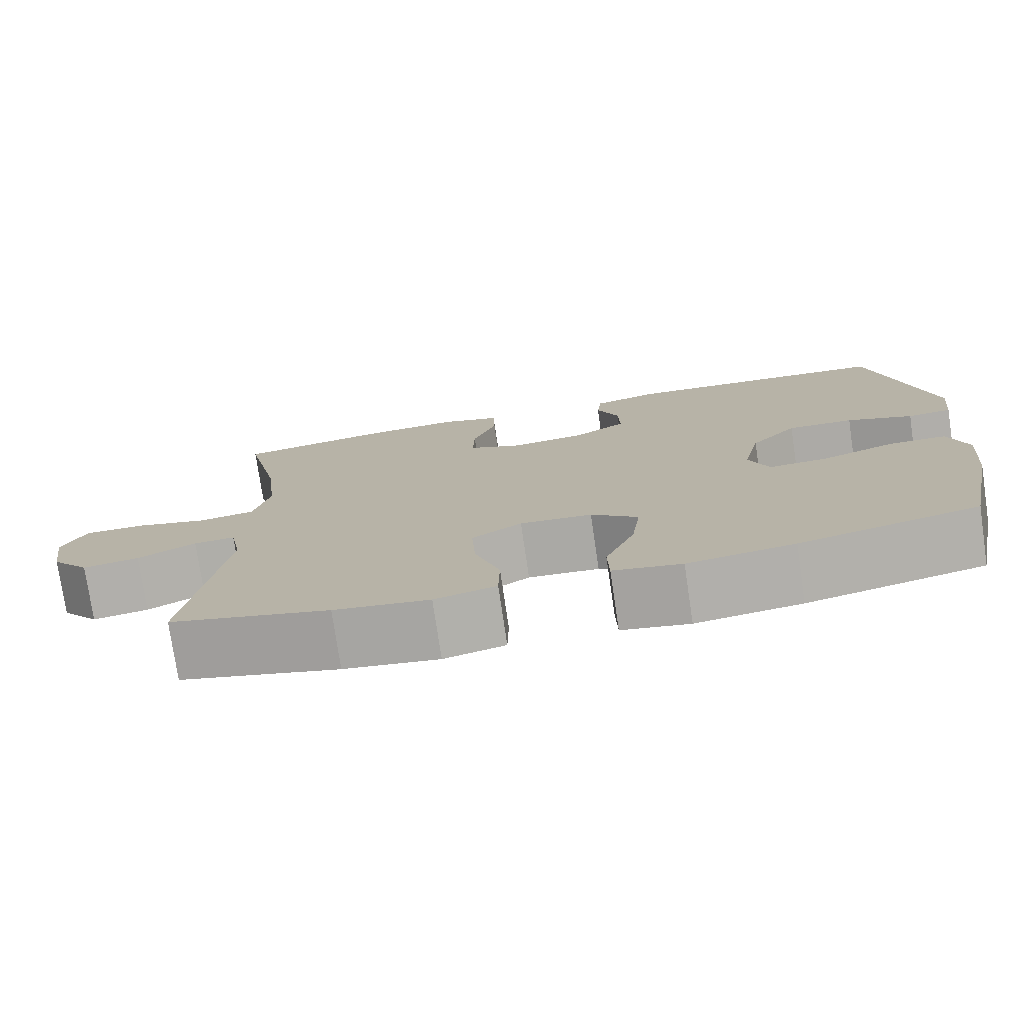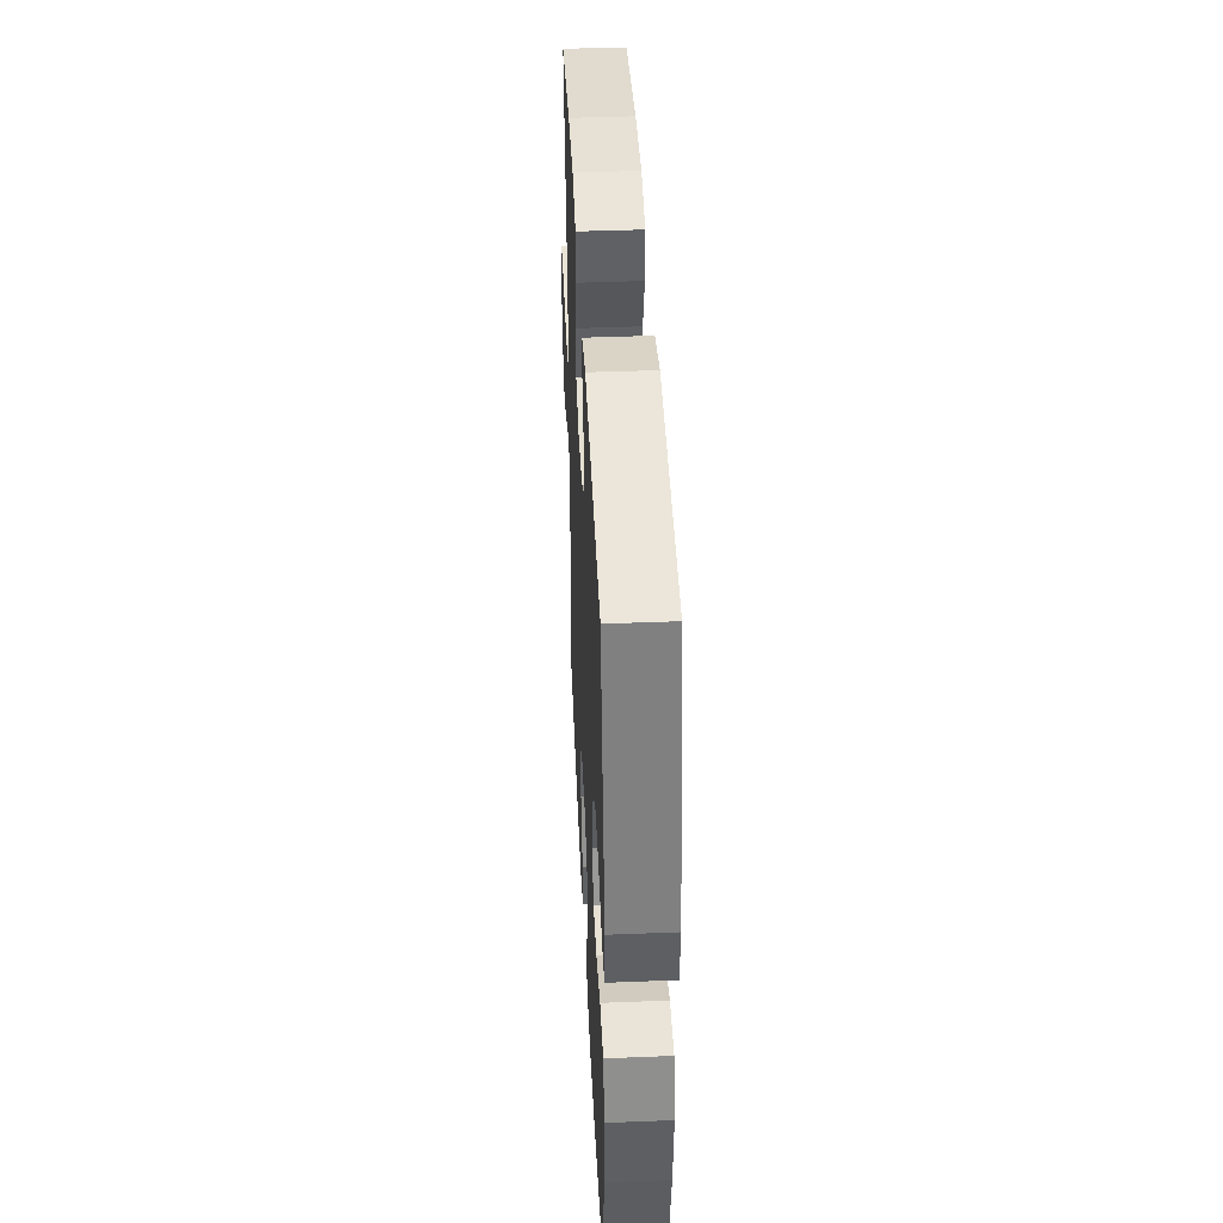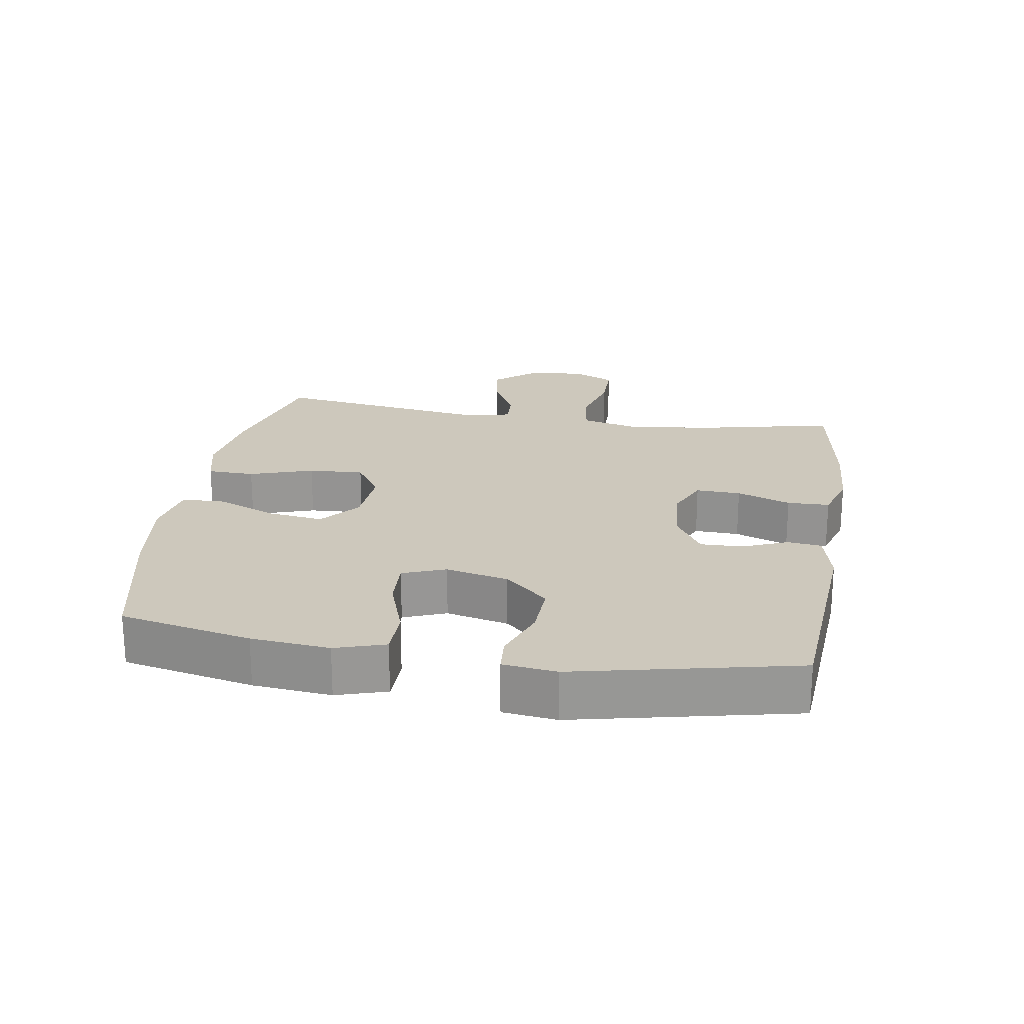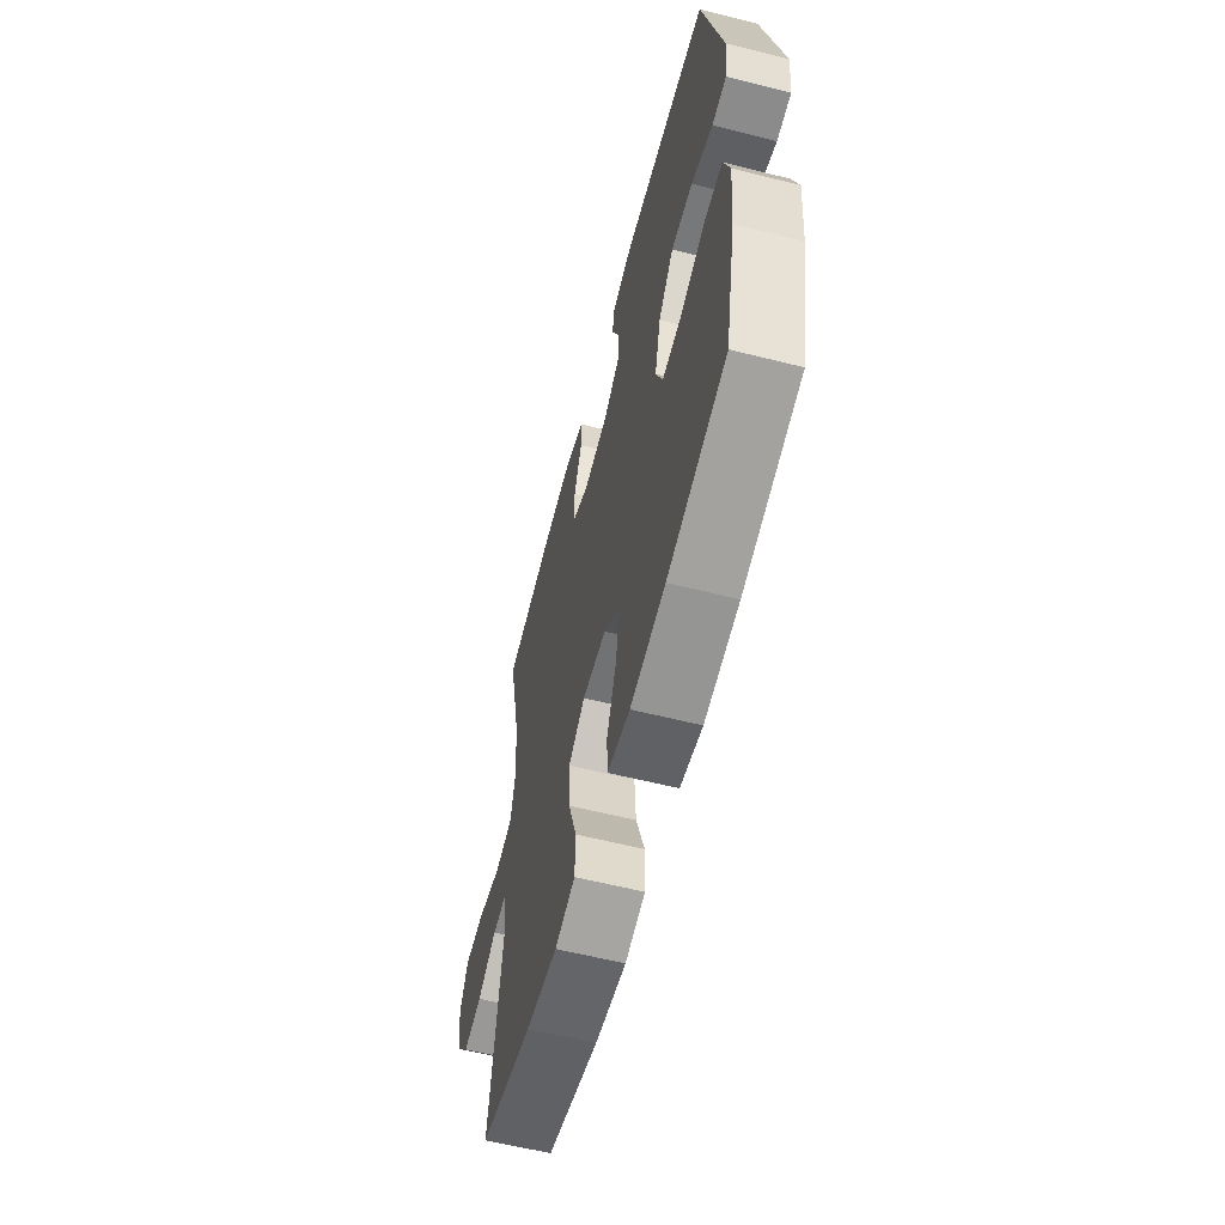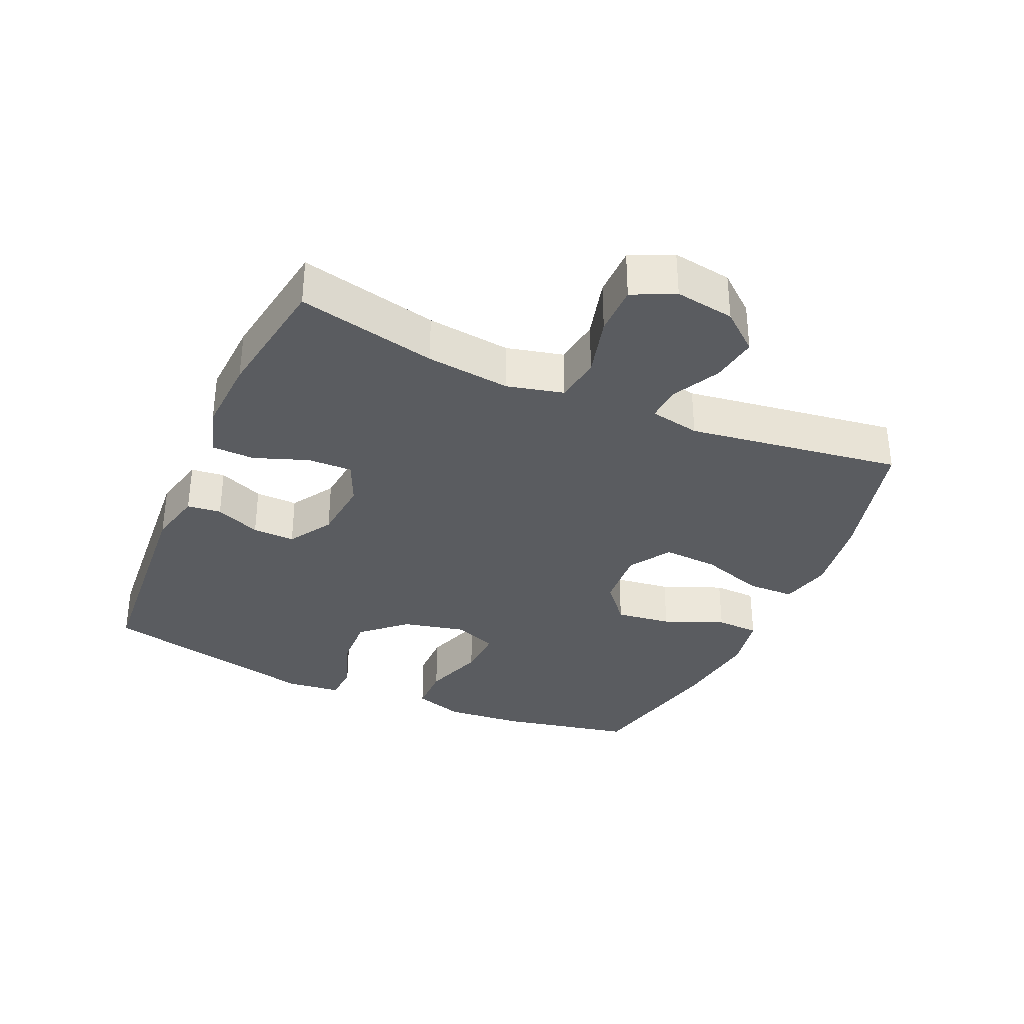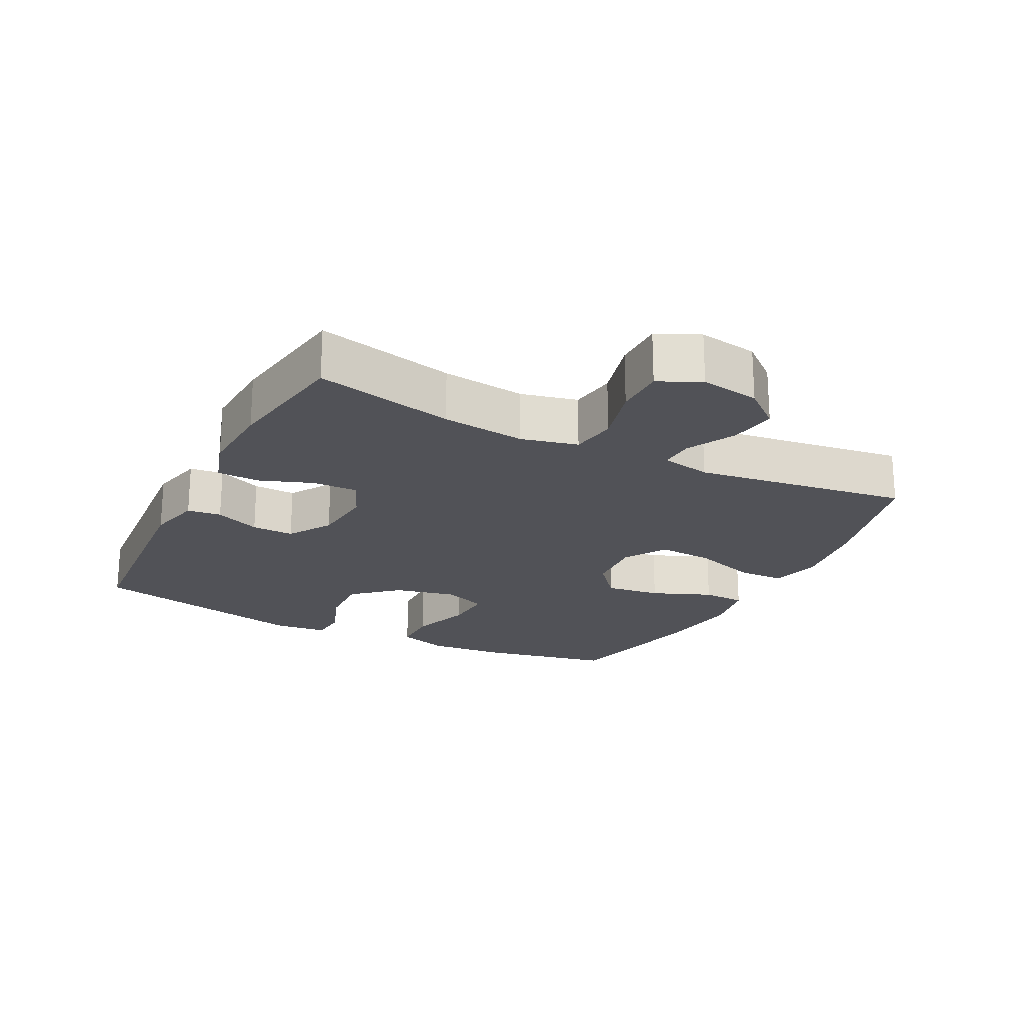
<metadata>
{"format":"obj","ext":"obj","renderer":"f3d","projection":"perspective","resolution":1024,"background":"white","views":[{"elev":-76.7,"azim":-171.6,"up":"+Z"},{"elev":42.5,"azim":-92.7,"up":"+Z"},{"elev":22.2,"azim":-80.8,"up":"+Y"},{"elev":-59.6,"azim":-104.5,"up":"+Z"},{"elev":-34.3,"azim":66.2,"up":"+Y"},{"elev":-21.5,"azim":63.0,"up":"+Y"}]}
</metadata>
<code>
o path488_path488.001
v 0.2867 0.0375 0.5482
v 0.1673 0.0375 0.5547
v 0.09049 0.0375 0.5307
v 0.08872 0.0375 0.4647
v 0.1195 0.0375 0.3804
v 0.1215 0.0375 0.3101
v 0.05386 0.0375 0.28
v -0.04377 0.0375 0.2895
v -0.1115 0.0375 0.332
v -0.1097 0.0375 0.3982
v -0.08059 0.0375 0.4687
v -0.08681 0.0375 0.5219
v -0.1715 0.0375 0.5421
v -0.5147 0.0375 0.5164
v -0.5905 0.0375 0.1716
v -0.5808 0.0375 0.0874
v -0.5241 0.0375 0.08302
v -0.4396 0.0375 0.1144
v -0.3549 0.0375 0.1178
v -0.2948 0.0375 0.0502
v -0.2725 0.0375 -0.04787
v -0.2985 0.0375 -0.1153
v -0.3748 0.0375 -0.1114
v -0.47 0.0375 -0.07849
v -0.5443 0.0375 -0.07937
v -0.5688 0.0375 -0.1577
v -0.5574 0.0375 -0.28
v -0.5147 0.0375 -0.4855
v -0.2847 0.0375 -0.5379
v -0.1475 0.0375 -0.5565
v -0.05905 0.0375 -0.5402
v -0.05693 0.0375 -0.4731
v -0.09507 0.0375 -0.3792
v -0.1065 0.0375 -0.2923
v -0.04545 0.0375 -0.2412
v 0.048 0.0375 -0.2346
v 0.1126 0.0375 -0.2762
v 0.1077 0.0375 -0.3627
v 0.07493 0.0375 -0.4622
v 0.07674 0.0375 -0.536
v 0.1562 0.0375 -0.556
v 0.2798 0.0375 -0.5384
v 0.487 0.0375 -0.4855
v 0.4394 0.0375 -0.1503
v 0.4545 0.0375 -0.07214
v 0.5082 0.0375 -0.07508
v 0.5837 0.0375 -0.1146
v 0.6571 0.0375 -0.1263
v 0.7072 0.0375 -0.06633
v 0.7215 0.0375 0.02645
v 0.6904 0.0375 0.09265
v 0.612 0.0375 0.0929
v 0.5173 0.0375 0.06805
v 0.4453 0.0375 0.07898
v 0.4241 0.0375 0.1675
v 0.4391 0.0375 0.2989
v 0.487 0.0375 0.5164
v 0.2867 -0.0375 0.5482
v 0.1673 -0.0375 0.5547
v 0.09049 -0.0375 0.5307
v 0.08872 -0.0375 0.4647
v 0.1195 -0.0375 0.3804
v 0.1215 -0.0375 0.3101
v 0.05386 -0.0375 0.28
v -0.04377 -0.0375 0.2895
v -0.1115 -0.0375 0.332
v -0.1097 -0.0375 0.3982
v -0.08059 -0.0375 0.4687
v -0.08681 -0.0375 0.5219
v -0.1715 -0.0375 0.5421
v -0.5147 -0.0375 0.5164
v -0.5905 -0.0375 0.1716
v -0.5808 -0.0375 0.0874
v -0.5241 -0.0375 0.08302
v -0.4396 -0.0375 0.1144
v -0.3549 -0.0375 0.1178
v -0.2948 -0.0375 0.0502
v -0.2725 -0.0375 -0.04787
v -0.2985 -0.0375 -0.1153
v -0.3748 -0.0375 -0.1114
v -0.47 -0.0375 -0.07849
v -0.5443 -0.0375 -0.07937
v -0.5688 -0.0375 -0.1577
v -0.5574 -0.0375 -0.28
v -0.5147 -0.0375 -0.4855
v -0.2847 -0.0375 -0.5379
v -0.1475 -0.0375 -0.5565
v -0.05905 -0.0375 -0.5402
v -0.05693 -0.0375 -0.4731
v -0.09507 -0.0375 -0.3792
v -0.1065 -0.0375 -0.2923
v -0.04545 -0.0375 -0.2412
v 0.048 -0.0375 -0.2346
v 0.1126 -0.0375 -0.2762
v 0.1077 -0.0375 -0.3627
v 0.07493 -0.0375 -0.4622
v 0.07674 -0.0375 -0.536
v 0.1562 -0.0375 -0.556
v 0.2798 -0.0375 -0.5384
v 0.487 -0.0375 -0.4855
v 0.4394 -0.0375 -0.1503
v 0.4545 -0.0375 -0.07214
v 0.5082 -0.0375 -0.07508
v 0.5837 -0.0375 -0.1146
v 0.6571 -0.0375 -0.1263
v 0.7072 -0.0375 -0.06633
v 0.7215 -0.0375 0.02645
v 0.6904 -0.0375 0.09265
v 0.612 -0.0375 0.0929
v 0.5173 -0.0375 0.06805
v 0.4453 -0.0375 0.07898
v 0.4241 -0.0375 0.1675
v 0.4391 -0.0375 0.2989
v 0.487 -0.0375 0.5164
v 0.7072 0.0375 -0.06633
v 0.7215 0.0375 0.02645
v 0.6904 0.0375 0.09265
v 0.6904 0.0375 0.09265
v 0.6571 0.0375 -0.1263
v 0.612 0.0375 0.0929
v 0.5837 0.0375 -0.1146
v 0.5173 0.0375 0.06805
v 0.5082 0.0375 -0.07508
v 0.4453 0.0375 0.07898
v 0.4453 0.0375 0.07898
v 0.4545 0.0375 -0.07214
v 0.4545 0.0375 -0.07214
v 0.4391 0.0375 0.2989
v 0.487 0.0375 0.5164
v 0.487 0.0375 0.5164
v 0.4394 0.0375 -0.1503
v 0.487 0.0375 -0.4855
v 0.487 0.0375 -0.4855
v 0.4241 0.0375 0.1675
v 0.2867 0.0375 0.5482
v 0.2798 0.0375 -0.5384
v 0.1673 0.0375 0.5547
v 0.1562 0.0375 -0.556
v 0.09049 0.0375 0.5307
v 0.09049 0.0375 0.5307
v 0.07674 0.0375 -0.536
v 0.07674 0.0375 -0.536
v 0.1126 0.0375 -0.2762
v 0.1126 0.0375 -0.2762
v 0.1077 0.0375 -0.3627
v 0.1195 0.0375 0.3804
v 0.1215 0.0375 0.3101
v 0.1215 0.0375 0.3101
v 0.05386 0.0375 0.28
v 0.08872 0.0375 0.4647
v 0.048 0.0375 -0.2346
v 0.07493 0.0375 -0.4622
v -0.04377 0.0375 0.2895
v -0.04545 0.0375 -0.2412
v -0.1115 0.0375 0.332
v -0.1065 0.0375 -0.2923
v -0.05905 0.0375 -0.5402
v -0.05905 0.0375 -0.5402
v -0.05693 0.0375 -0.4731
v -0.09507 0.0375 -0.3792
v -0.1475 0.0375 -0.5565
v -0.1097 0.0375 0.3982
v -0.08059 0.0375 0.4687
v -0.08681 0.0375 0.5219
v -0.08681 0.0375 0.5219
v -0.1715 0.0375 0.5421
v -0.2847 0.0375 -0.5379
v -0.2725 0.0375 -0.04787
v -0.2985 0.0375 -0.1153
v -0.2985 0.0375 -0.1153
v -0.2948 0.0375 0.0502
v -0.3549 0.0375 0.1178
v -0.3748 0.0375 -0.1114
v -0.4396 0.0375 0.1144
v -0.47 0.0375 -0.07849
v -0.5147 0.0375 -0.4855
v -0.5147 0.0375 -0.4855
v -0.5241 0.0375 0.08302
v -0.5443 0.0375 -0.07937
v -0.5443 0.0375 -0.07937
v -0.5147 0.0375 0.5164
v -0.5147 0.0375 0.5164
v -0.5808 0.0375 0.0874
v -0.5808 0.0375 0.0874
v -0.5574 0.0375 -0.28
v -0.5688 0.0375 -0.1577
v -0.5905 0.0375 0.1716
v 0.7072 -0.0375 -0.06633
v 0.7215 -0.0375 0.02645
v 0.6904 -0.0375 0.09265
v 0.6904 -0.0375 0.09265
v 0.6571 -0.0375 -0.1263
v 0.612 -0.0375 0.0929
v 0.5837 -0.0375 -0.1146
v 0.5173 -0.0375 0.06805
v 0.5082 -0.0375 -0.07508
v 0.4453 -0.0375 0.07898
v 0.4453 -0.0375 0.07898
v 0.4545 -0.0375 -0.07214
v 0.4545 -0.0375 -0.07214
v 0.4391 -0.0375 0.2989
v 0.487 -0.0375 0.5164
v 0.487 -0.0375 0.5164
v 0.4394 -0.0375 -0.1503
v 0.487 -0.0375 -0.4855
v 0.487 -0.0375 -0.4855
v 0.4241 -0.0375 0.1675
v 0.2867 -0.0375 0.5482
v 0.2798 -0.0375 -0.5384
v 0.1673 -0.0375 0.5547
v 0.1562 -0.0375 -0.556
v 0.09049 -0.0375 0.5307
v 0.09049 -0.0375 0.5307
v 0.07674 -0.0375 -0.536
v 0.07674 -0.0375 -0.536
v 0.1126 -0.0375 -0.2762
v 0.1126 -0.0375 -0.2762
v 0.1077 -0.0375 -0.3627
v 0.1195 -0.0375 0.3804
v 0.1215 -0.0375 0.3101
v 0.1215 -0.0375 0.3101
v 0.05386 -0.0375 0.28
v 0.08872 -0.0375 0.4647
v 0.048 -0.0375 -0.2346
v 0.07493 -0.0375 -0.4622
v -0.04377 -0.0375 0.2895
v -0.04545 -0.0375 -0.2412
v -0.1115 -0.0375 0.332
v -0.1065 -0.0375 -0.2923
v -0.05905 -0.0375 -0.5402
v -0.05905 -0.0375 -0.5402
v -0.05693 -0.0375 -0.4731
v -0.09507 -0.0375 -0.3792
v -0.1475 -0.0375 -0.5565
v -0.1097 -0.0375 0.3982
v -0.08059 -0.0375 0.4687
v -0.08681 -0.0375 0.5219
v -0.08681 -0.0375 0.5219
v -0.1715 -0.0375 0.5421
v -0.2847 -0.0375 -0.5379
v -0.2725 -0.0375 -0.04787
v -0.2985 -0.0375 -0.1153
v -0.2985 -0.0375 -0.1153
v -0.2948 -0.0375 0.0502
v -0.3549 -0.0375 0.1178
v -0.3748 -0.0375 -0.1114
v -0.4396 -0.0375 0.1144
v -0.47 -0.0375 -0.07849
v -0.5147 -0.0375 -0.4855
v -0.5147 -0.0375 -0.4855
v -0.5241 -0.0375 0.08302
v -0.5443 -0.0375 -0.07937
v -0.5443 -0.0375 -0.07937
v -0.5147 -0.0375 0.5164
v -0.5147 -0.0375 0.5164
v -0.5808 -0.0375 0.0874
v -0.5808 -0.0375 0.0874
v -0.5574 -0.0375 -0.28
v -0.5688 -0.0375 -0.1577
v -0.5905 -0.0375 0.1716
f 216 204 199
f 199 195 197
f 195 196 193
f 201 220 207
f 239 236 237
f 216 199 224
f 211 209 218
f 204 216 209
f 239 235 236
f 260 247 254
f 229 240 233
f 205 204 209
f 234 233 240
f 208 219 201
f 188 193 194
f 241 226 244
f 245 228 254
f 218 209 216
f 220 201 219
f 228 235 254
f 224 197 222
f 247 245 254
f 240 258 249
f 208 201 202
f 193 189 190
f 251 260 256
f 219 210 223
f 197 207 220
f 244 228 245
f 210 219 208
f 224 222 241
f 247 260 251
f 241 222 226
f 226 228 244
f 214 211 225
f 258 246 259
f 225 211 218
f 192 188 194
f 222 197 220
f 223 210 212
f 194 193 196
f 242 227 241
f 232 234 230
f 240 242 258
f 240 229 242
f 254 235 239
f 246 248 259
f 233 234 232
f 224 199 197
f 242 246 258
f 196 195 199
f 229 227 242
f 189 193 188
f 227 224 241
f 259 248 252
f 49 50 107 106
f 50 118 191 107
f 48 49 106 105
f 51 52 109 108
f 47 48 105 104
f 52 53 110 109
f 46 47 104 103
f 53 125 198 110
f 127 46 103 200
f 56 130 203 113
f 44 45 102 101
f 133 44 101 206
f 54 55 112 111
f 55 56 113 112
f 57 1 58 114
f 42 43 100 99
f 1 2 59 58
f 41 42 99 98
f 2 140 213 59
f 142 41 98 215
f 144 38 95 217
f 5 148 221 62
f 6 7 64 63
f 4 5 62 61
f 3 4 61 60
f 36 37 94 93
f 39 40 97 96
f 38 39 96 95
f 7 8 65 64
f 35 36 93 92
f 8 9 66 65
f 34 35 92 91
f 158 32 89 231
f 32 33 90 89
f 30 31 88 87
f 10 11 68 67
f 11 165 238 68
f 12 13 70 69
f 33 34 91 90
f 9 10 67 66
f 29 30 87 86
f 21 170 243 78
f 20 21 78 77
f 19 20 77 76
f 22 23 80 79
f 18 19 76 75
f 23 24 81 80
f 177 29 86 250
f 17 18 75 74
f 24 180 253 81
f 13 182 255 70
f 184 17 74 257
f 27 28 85 84
f 26 27 84 83
f 25 26 83 82
f 15 16 73 72
f 14 15 72 71
f 143 126 131
f 126 124 122
f 122 120 123
f 128 134 147
f 166 164 163
f 143 151 126
f 138 145 136
f 131 136 143
f 166 163 162
f 187 181 174
f 156 160 167
f 132 136 131
f 161 167 160
f 135 128 146
f 115 121 120
f 168 171 153
f 172 181 155
f 145 143 136
f 147 146 128
f 155 181 162
f 151 149 124
f 174 181 172
f 167 176 185
f 135 129 128
f 120 117 116
f 178 183 187
f 146 150 137
f 124 147 134
f 171 172 155
f 137 135 146
f 151 168 149
f 174 178 187
f 168 153 149
f 153 171 155
f 141 152 138
f 185 186 173
f 152 145 138
f 119 121 115
f 149 147 124
f 150 139 137
f 121 123 120
f 169 168 154
f 159 157 161
f 167 185 169
f 167 169 156
f 181 166 162
f 173 186 175
f 160 159 161
f 151 124 126
f 169 185 173
f 123 126 122
f 156 169 154
f 116 115 120
f 154 168 151
f 186 179 175

</code>
